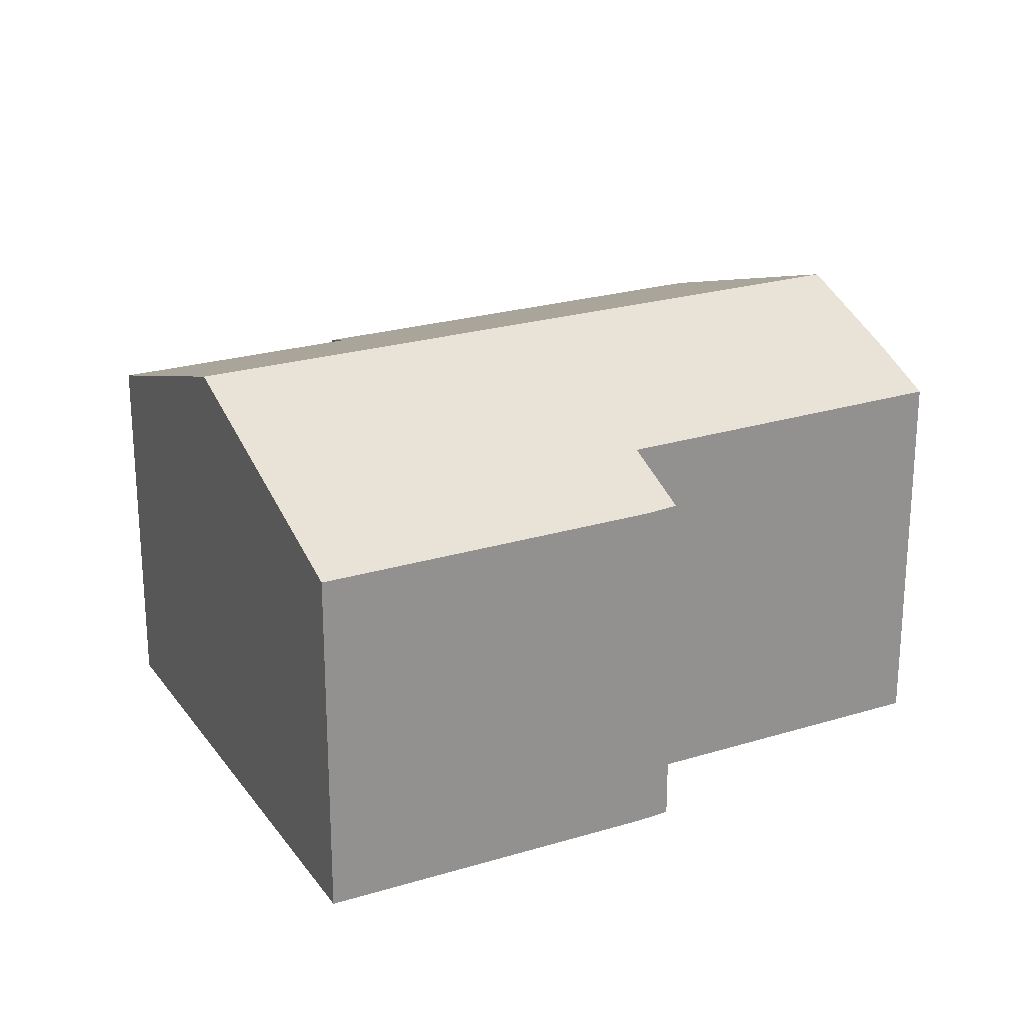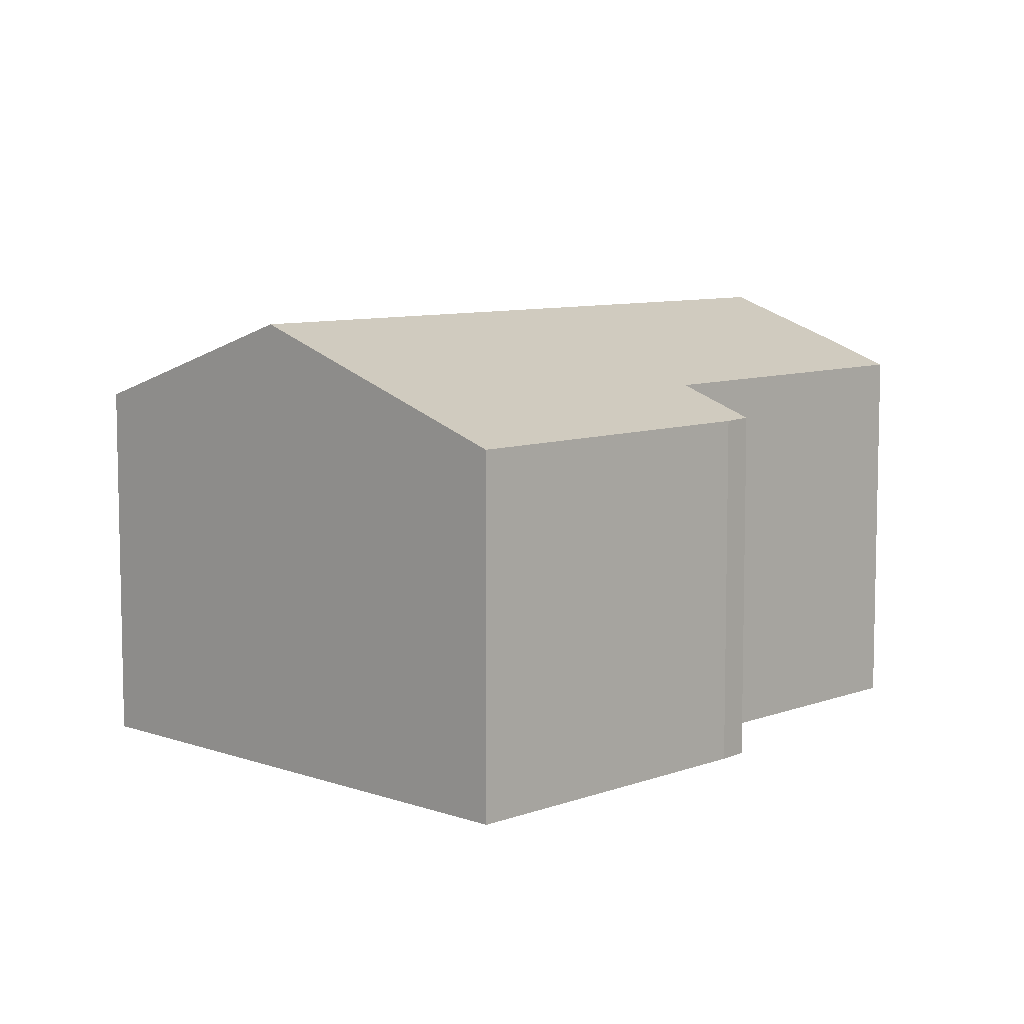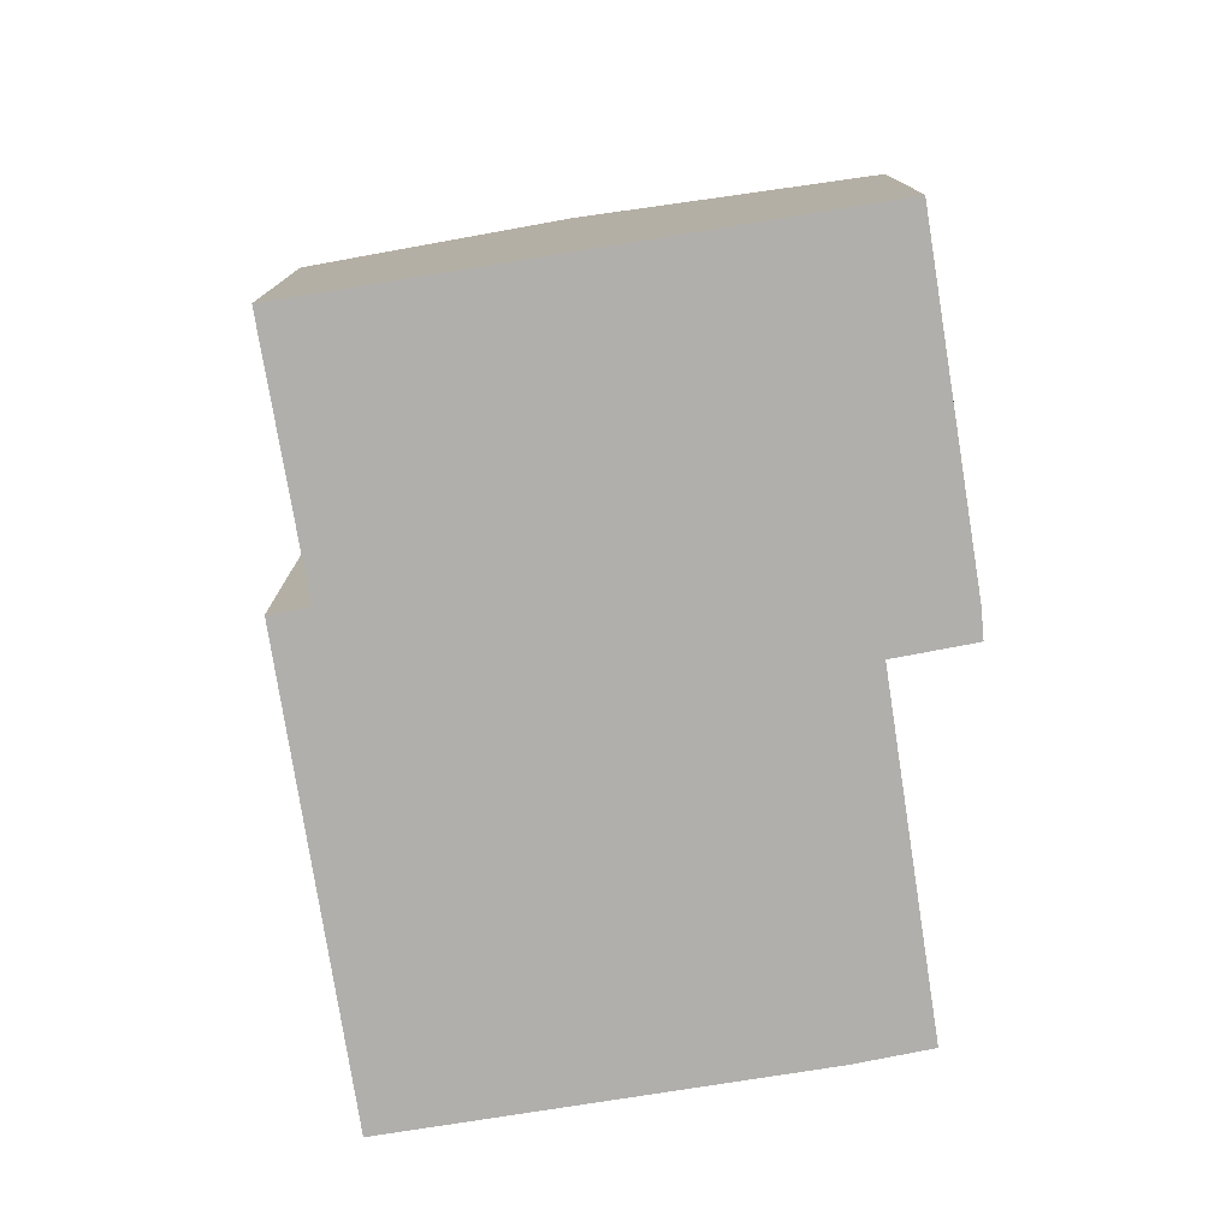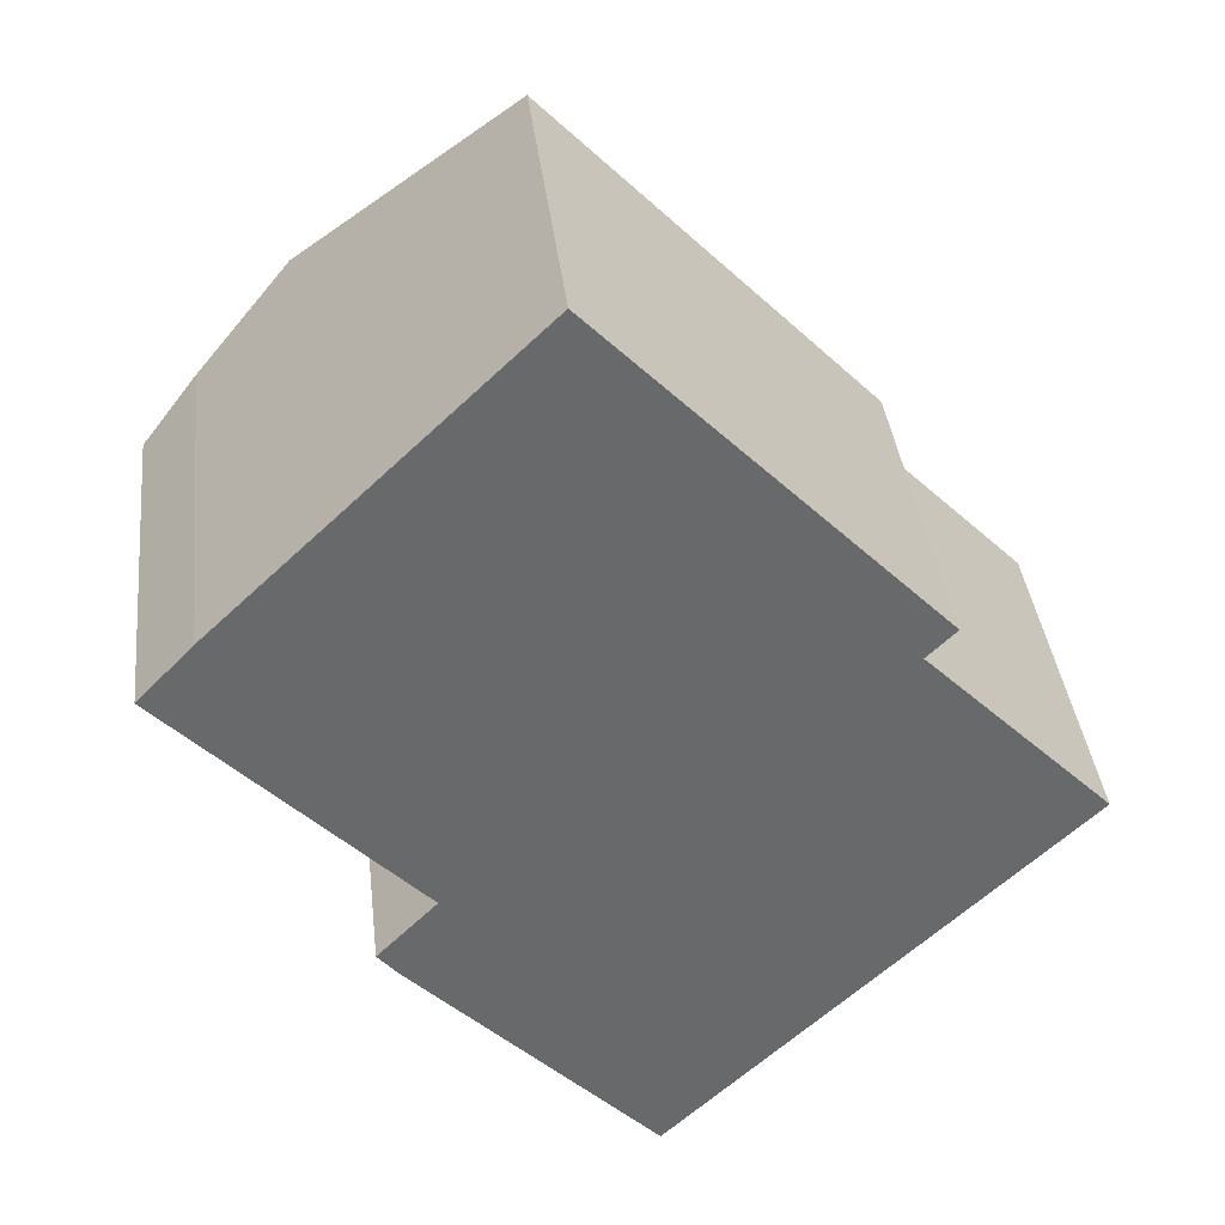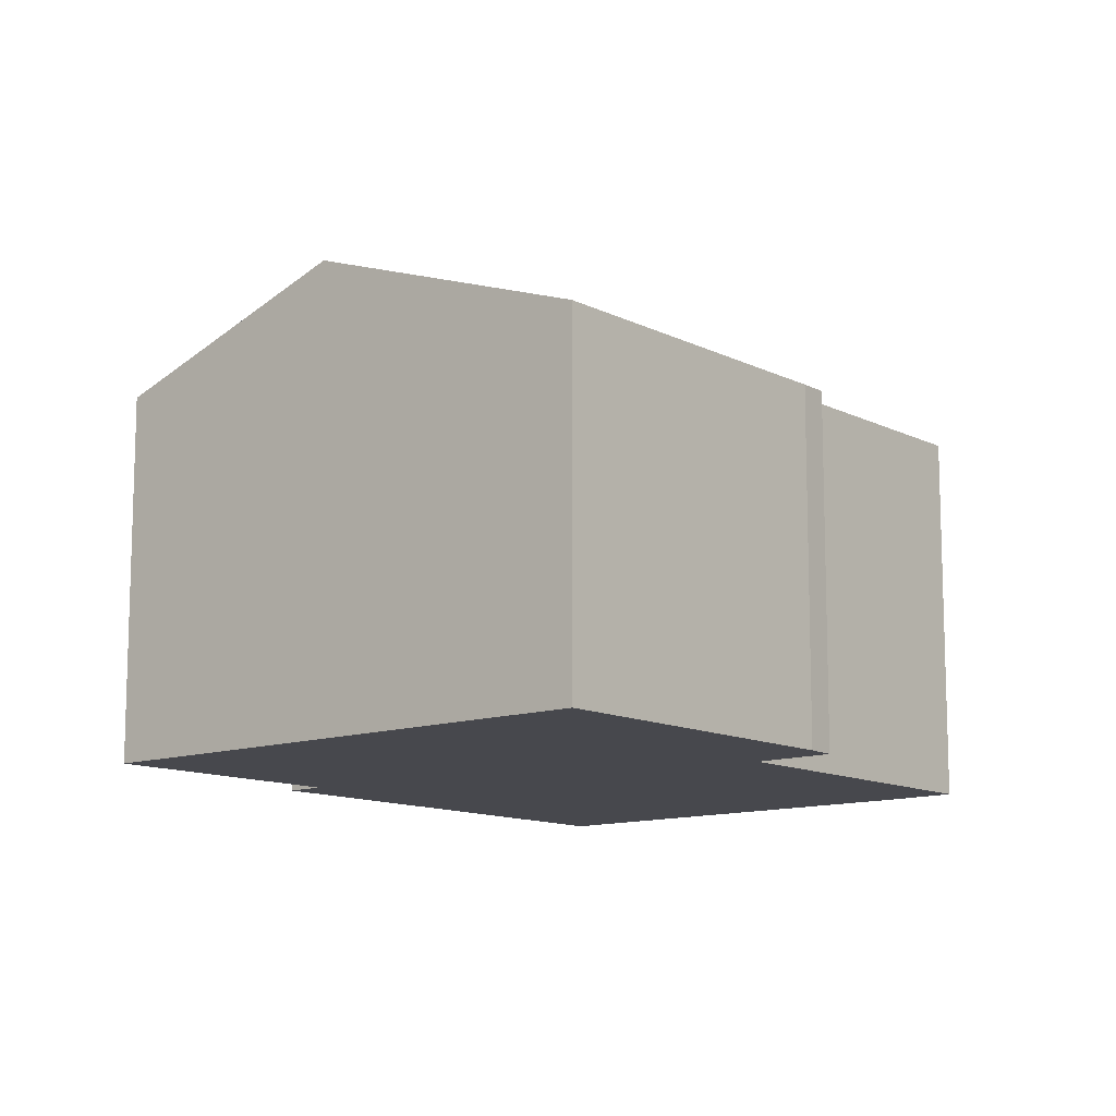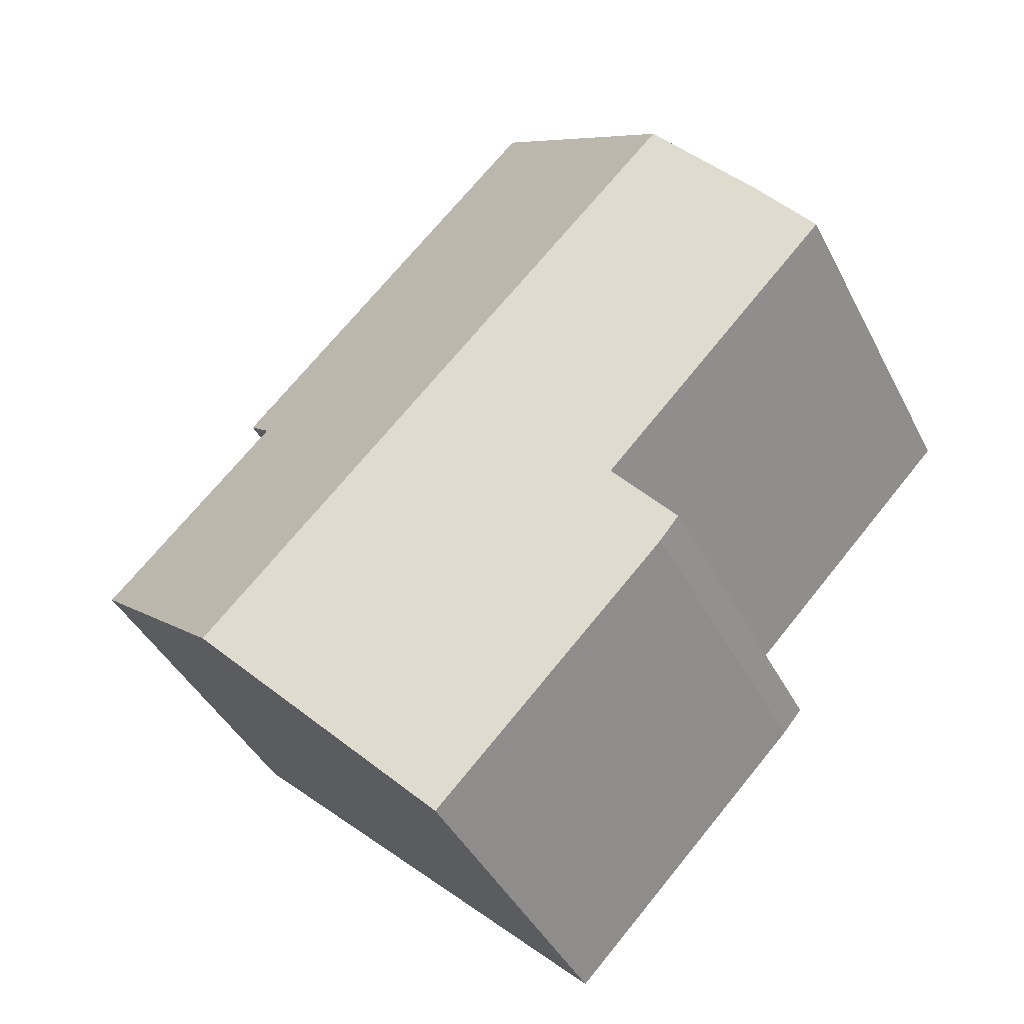
<metadata>
{"format":"obj","ext":"obj","renderer":"f3d","projection":"perspective","resolution":1024,"background":"white","views":[{"elev":24.1,"azim":-160.8,"up":"+Y"},{"elev":8.2,"azim":-179.7,"up":"+Y"},{"elev":-78.3,"azim":145.0,"up":"+Y"},{"elev":37.8,"azim":-6.5,"up":"+Z"},{"elev":-11.9,"azim":176.0,"up":"+Y"},{"elev":-41.8,"azim":-154.8,"up":"+Z"}]}
</metadata>
<code>
v  1.22 9.152 1.283
v  5.442 8.532 -5.707
v  0 8.563 5.243e-16
v  3.337 10.13 3.326
v  14.88 10.13 -8.494
v  4.582 7.885 -7.605
v  10.01 7.876 -13.21
v  4.123 7.903 -7.06
v  15.61 7.899 0.353
v  8.194 7.884 8.014
v  14.96 8.203 -0.289
v  19.07 8.188 -4.432
v  5.442 3.495e-16 -5.707
v  4.123 4.323e-16 -7.06
v  1.22 -7.856e-17 1.283
v  0 0 0
v  8.194 -4.907e-16 8.014
v  3.337 -2.037e-16 3.326
v  4.582 4.657e-16 -7.605
v  10.01 8.088e-16 -13.21
v  15.61 -2.162e-17 0.353
v  14.96 1.77e-17 -0.289
v  19.07 2.714e-16 -4.432
v  14.88 5.201e-16 -8.494
g defaultobject
f 1 2 3
f 2 1 4
f 2 4 5
f 2 5 6
f 6 5 7
f 6 8 2
f 9 4 10
f 4 9 11
f 4 11 5
f 5 11 12
f 8 13 2
f 13 8 14
f 3 15 1
f 15 3 16
f 1 10 4
f 10 1 15
f 10 15 17
f 17 15 18
f 2 16 3
f 16 2 13
f 6 14 8
f 14 6 19
f 7 19 6
f 19 7 20
f 10 21 9
f 21 10 17
f 22 12 11
f 12 22 23
f 9 22 11
f 22 9 21
f 23 5 12
f 5 23 7
f 7 23 24
f 7 24 20
f 19 13 14
f 13 19 20
f 24 22 20
f 22 24 23
f 13 15 16
f 15 13 18
f 18 13 17
f 17 13 21
f 21 13 22
f 22 13 20

</code>
